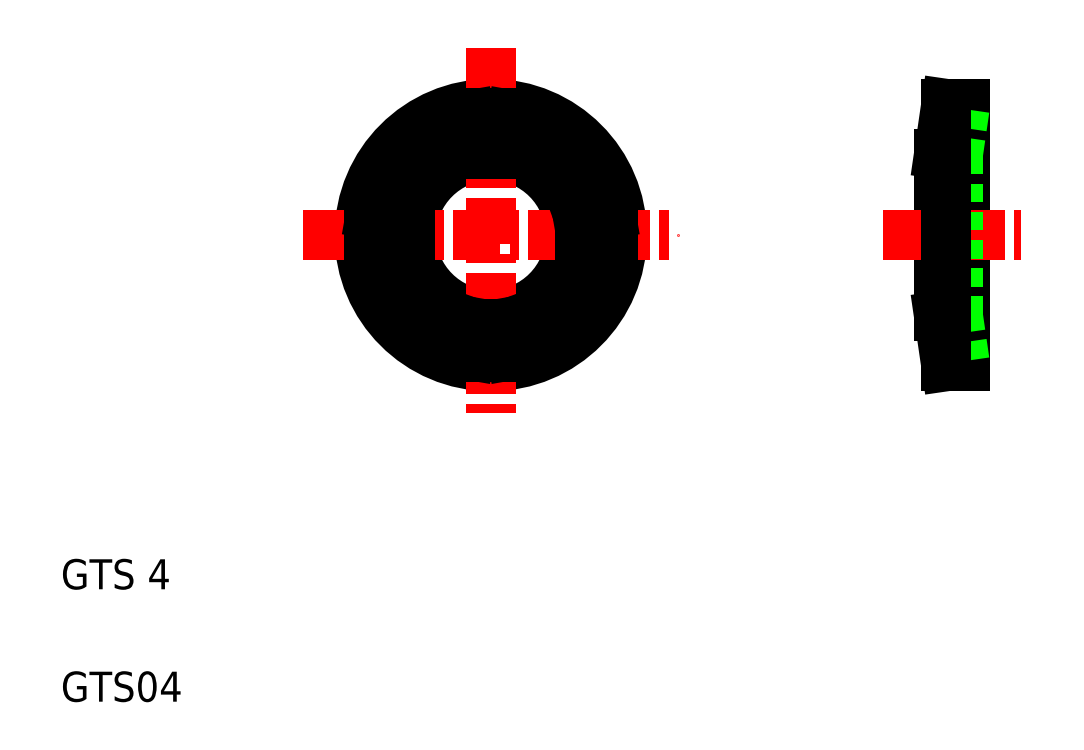
<metadata>
{"format":"dxf","ext":"dxf","renderer":"ezdxf+matplotlib","layout":"modelspace","background":"white","min_lineweight":24,"dpi":150}
</metadata>
<code>
0
SECTION
2
ENTITIES
0
TEXT
8
0
10
2
20
2
30
0
40
0.8
1
GTS04
0
TEXT
8
0
10
2
20
5
30
0
40
0.8
1
GTS 4
0
CIRCLE
8
0
10
13.47
20
14.45
30
0
40
3.5
0
CIRCLE
8
0
10
13.47
20
14.45
30
0
40
2.125
0
LINE
8
CENTER
10
13.47
20
19.45
30
0
11
13.47
21
9.451
31
0
0
LINE
8
0
10
11.13
20
14.04
30
0
11
10.27
21
13.89
31
0
0
LINE
8
0
10
11.24
20
13.64
30
0
11
10.42
21
13.34
31
0
0
LINE
8
0
10
11.42
20
13.26
30
0
11
10.66
21
12.83
31
0
0
LINE
8
0
10
11.65
20
12.92
30
0
11
10.98
21
12.36
31
0
0
LINE
8
0
10
11.95
20
12.63
30
0
11
11.38
21
11.96
31
0
0
LINE
8
0
10
12.29
20
12.39
30
0
11
11.85
21
11.64
31
0
0
LINE
8
0
10
12.66
20
12.22
30
0
11
12.36
21
11.4
31
0
0
LINE
8
0
10
13.06
20
12.11
30
0
11
12.91
21
11.25
31
0
0
LINE
8
0
10
13.47
20
12.08
30
0
11
13.47
21
11.2
31
0
0
LINE
8
0
10
13.89
20
12.11
30
0
11
14.04
21
11.25
31
0
0
LINE
8
0
10
14.29
20
12.22
30
0
11
14.58
21
11.4
31
0
0
LINE
8
0
10
14.66
20
12.39
30
0
11
15.1
21
11.64
31
0
0
LINE
8
0
10
15
20
12.63
30
0
11
15.56
21
11.96
31
0
0
LINE
8
0
10
15.29
20
12.92
30
0
11
15.96
21
12.36
31
0
0
LINE
8
0
10
15.53
20
13.26
30
0
11
16.29
21
12.83
31
0
0
LINE
8
0
10
15.71
20
13.64
30
0
11
16.53
21
13.34
31
0
0
LINE
8
0
10
15.81
20
14.04
30
0
11
16.67
21
13.89
31
0
0
LINE
8
CENTER
10
8.473
20
14.45
30
0
11
18.47
21
14.45
31
0
0
LINE
8
0
10
11.1
20
14.45
30
0
11
10.22
21
14.45
31
0
0
LINE
8
0
10
12.66
20
16.68
30
0
11
12.36
21
17.51
31
0
0
LINE
8
0
10
12.29
20
16.51
30
0
11
11.85
21
17.27
31
0
0
LINE
8
0
10
11.95
20
16.27
30
0
11
11.38
21
16.94
31
0
0
LINE
8
0
10
11.65
20
15.98
30
0
11
10.98
21
16.54
31
0
0
LINE
8
0
10
11.42
20
15.64
30
0
11
10.66
21
16.08
31
0
0
LINE
8
0
10
11.24
20
15.26
30
0
11
10.42
21
15.56
31
0
0
LINE
8
0
10
11.13
20
14.86
30
0
11
10.27
21
15.02
31
0
0
LINE
8
0
10
15.85
20
14.45
30
0
11
16.72
21
14.45
31
0
0
LINE
8
0
10
15.81
20
14.86
30
0
11
16.67
21
15.02
31
0
0
LINE
8
0
10
15.71
20
15.26
30
0
11
16.53
21
15.56
31
0
0
LINE
8
0
10
15.53
20
15.64
30
0
11
16.29
21
16.08
31
0
0
LINE
8
0
10
15.29
20
15.98
30
0
11
15.96
21
16.54
31
0
0
LINE
8
0
10
15
20
16.27
30
0
11
15.56
21
16.94
31
0
0
LINE
8
0
10
14.66
20
16.51
30
0
11
15.1
21
17.27
31
0
0
LINE
8
0
10
14.29
20
16.68
30
0
11
14.58
21
17.51
31
0
0
LINE
8
0
10
13.89
20
16.79
30
0
11
14.04
21
17.65
31
0
0
LINE
8
0
10
13.47
20
16.83
30
0
11
13.47
21
17.7
31
0
0
LINE
8
0
10
13.06
20
16.79
30
0
11
12.91
21
17.65
31
0
0
LINE
8
0
10
25.43
20
16.61
30
0
11
25.43
21
12.29
31
0
0
LINE
8
0
10
26.13
20
17.95
30
0
11
26.13
21
10.95
31
0
0
LINE
8
0
10
25.63
20
10.95
30
0
11
26.13
21
10.95
31
0
0
LINE
8
0
10
25.43
20
12.33
30
0
11
26.13
21
12.33
31
0
0
LINE
8
CENTER
10
23.93
20
14.45
30
0
11
27.63
21
14.45
31
0
0
LINE
8
0
10
25.63
20
17.95
30
0
11
26.13
21
17.95
31
0
0
LINE
8
0
10
25.43
20
16.58
30
0
11
26.13
21
16.58
31
0
0
LINE
8
0
10
25.93
20
16.58
30
0
11
25.93
21
12.33
31
0
0
LINE
8
0
10
25.93
20
16.58
30
0
11
26.13
21
17.95
31
0
0
LINE
8
0
10
25.93
20
12.33
30
0
11
26.13
21
10.95
31
0
0
LINE
8
0
10
25.43
20
12.29
30
0
11
25.63
21
10.95
31
0
0
LINE
8
0
10
25.43
20
16.61
30
0
11
25.63
21
17.95
31
0
0
LINE
8
0
10
25.63
20
17.95
30
0
11
25.63
21
10.95
31
0
0
ENDSEC
0
EOF

</code>
